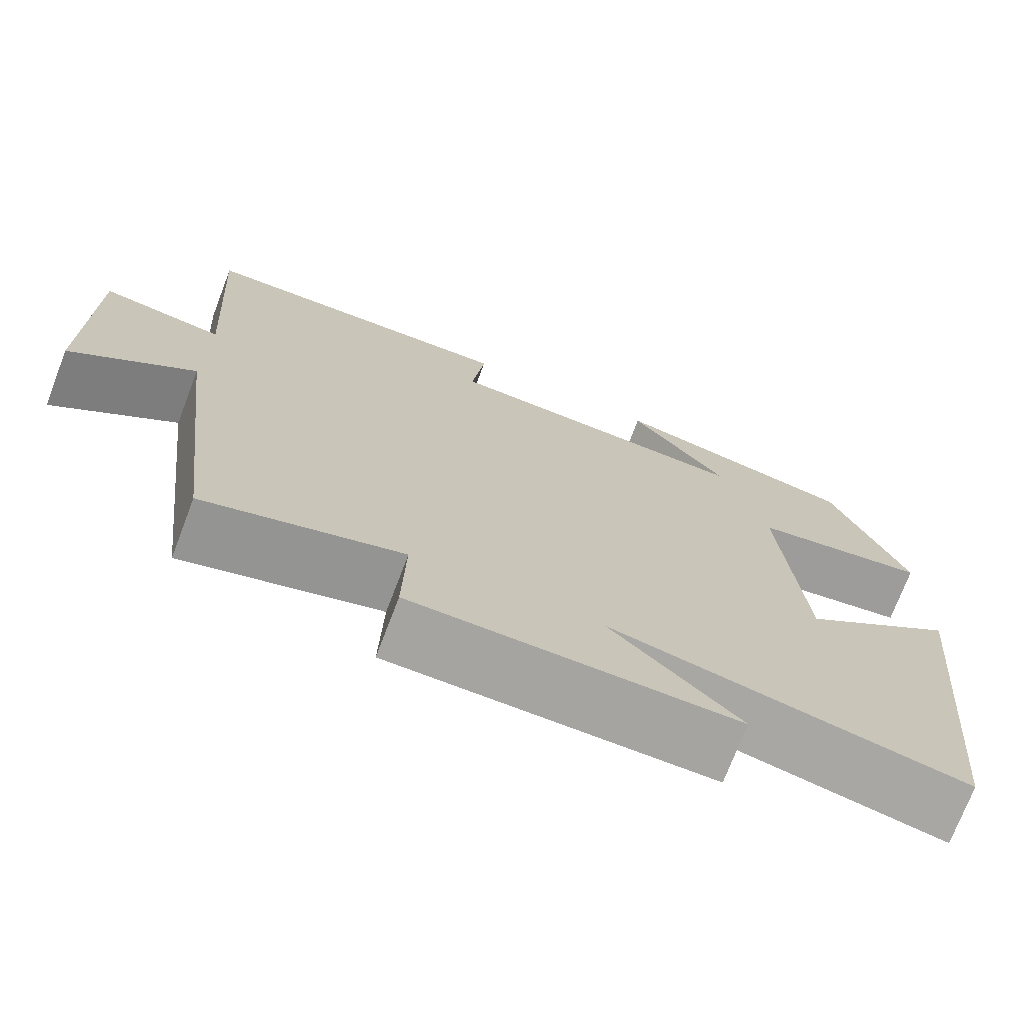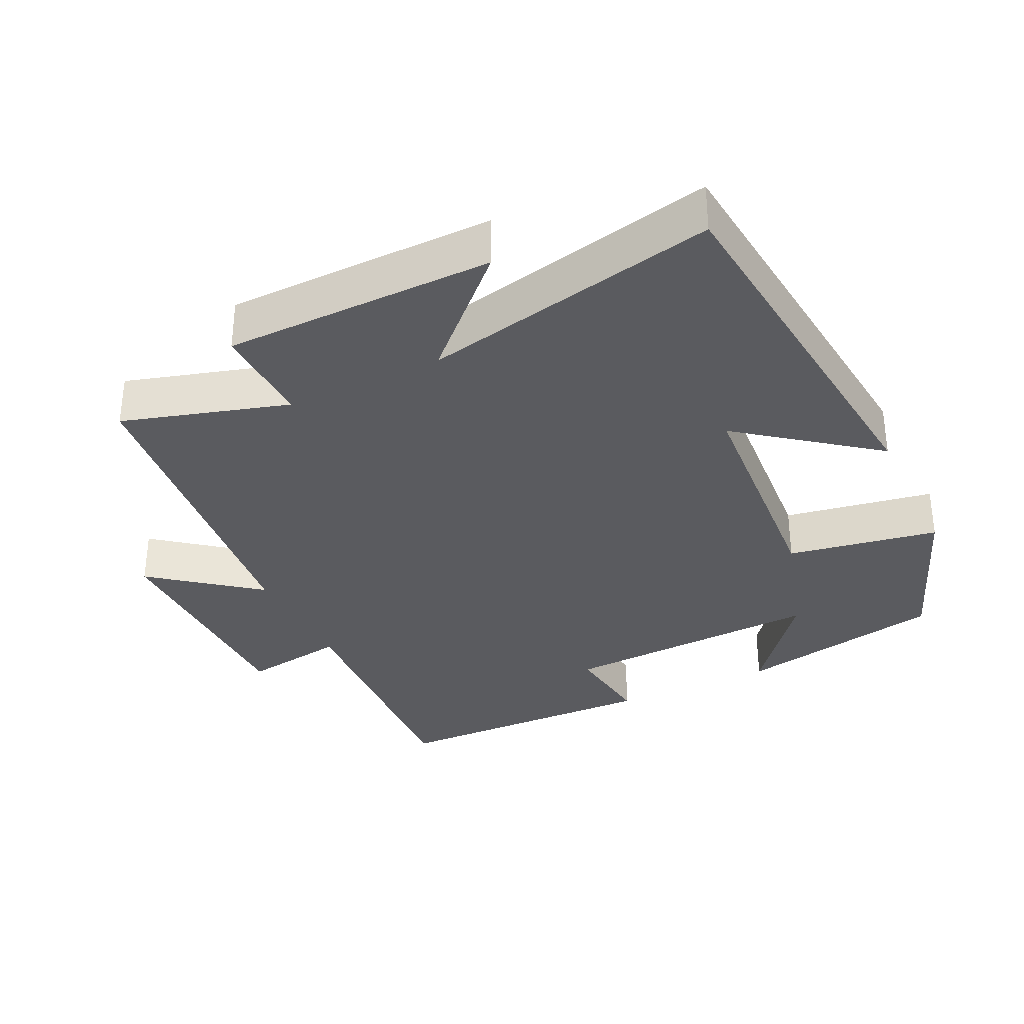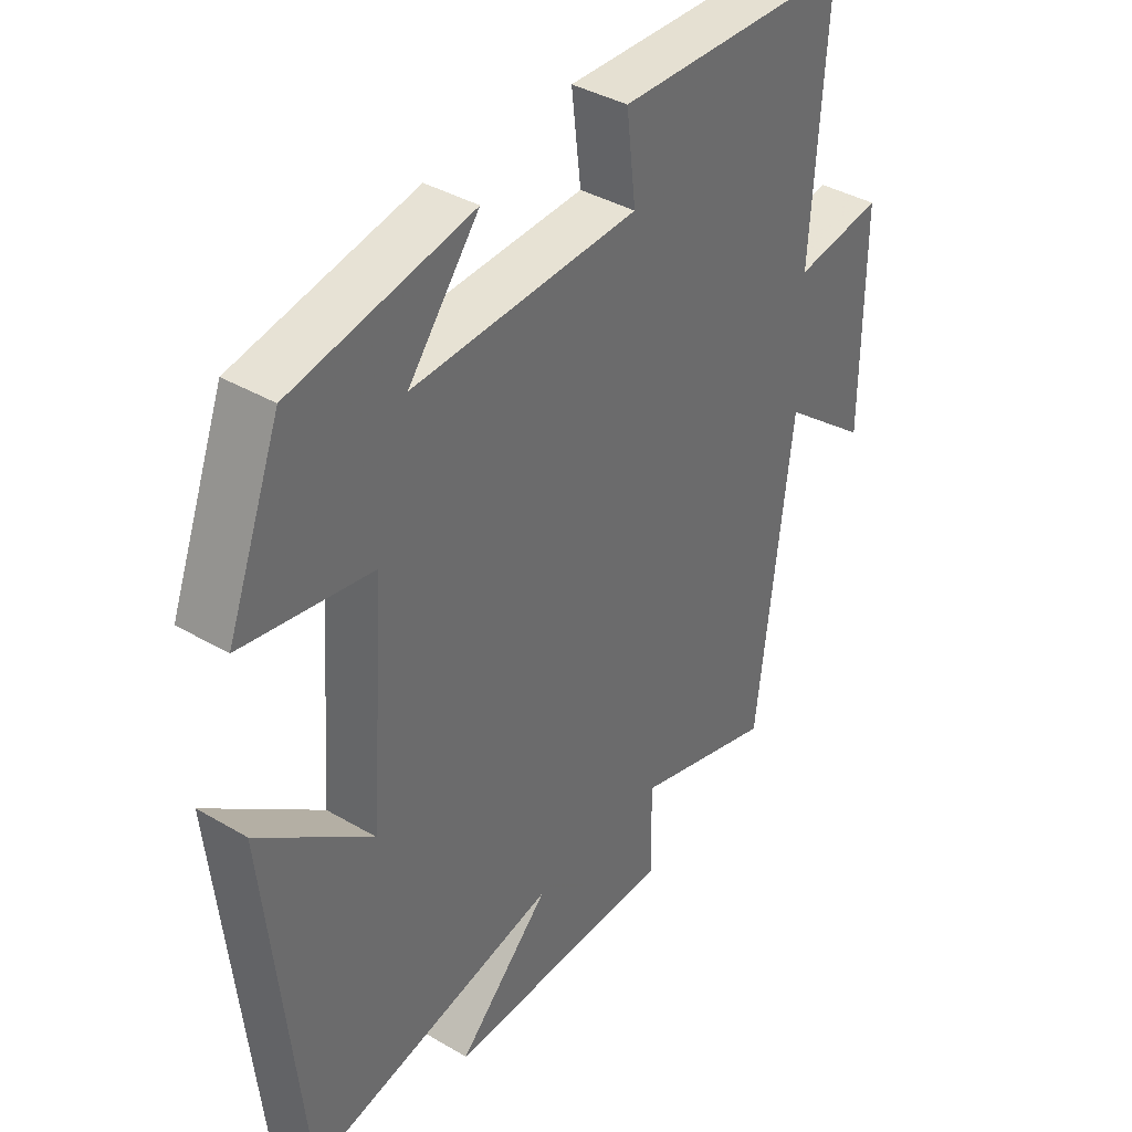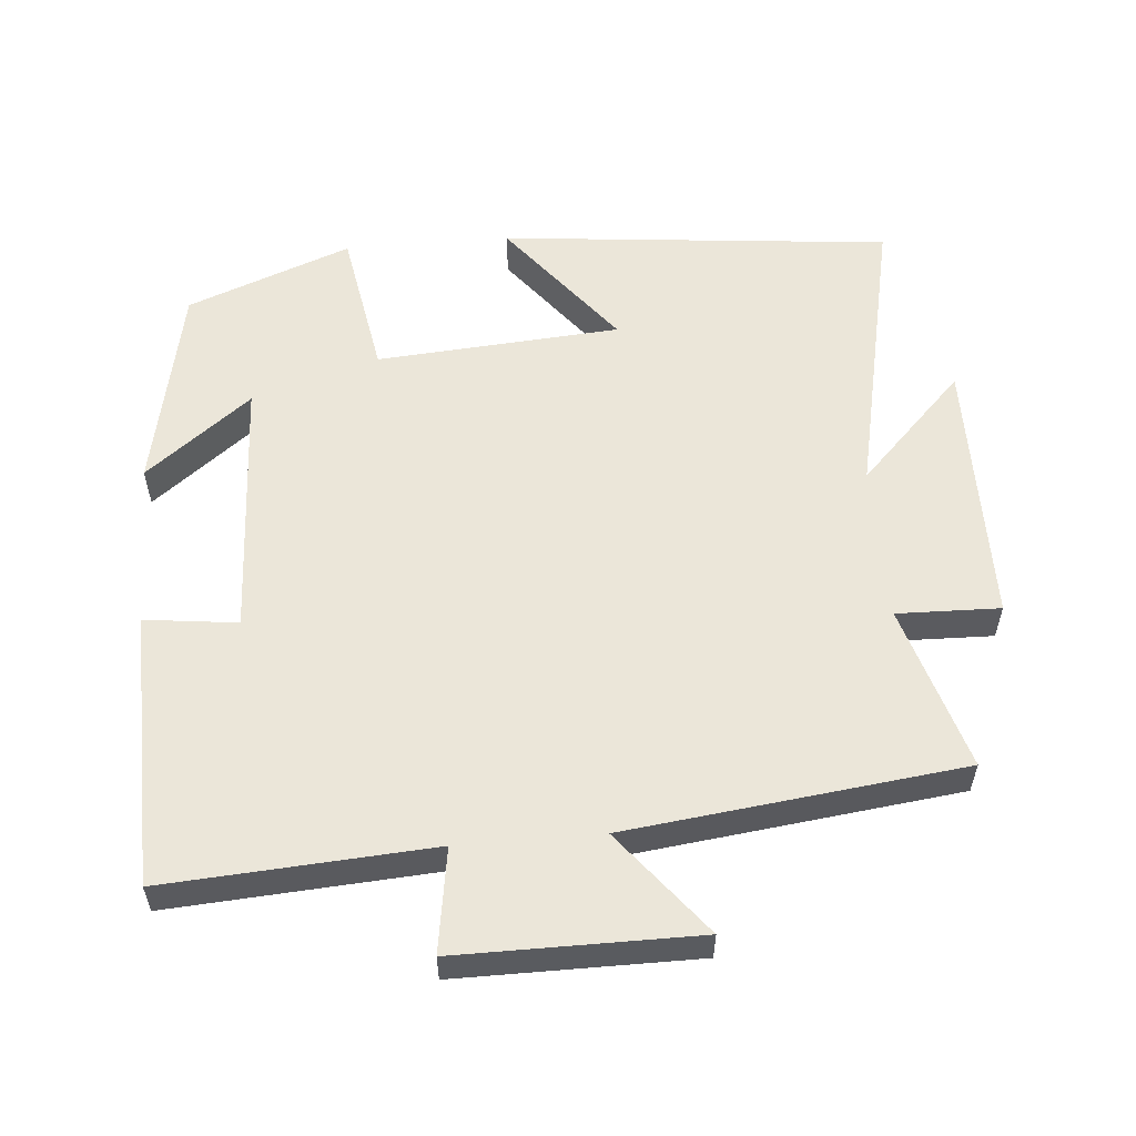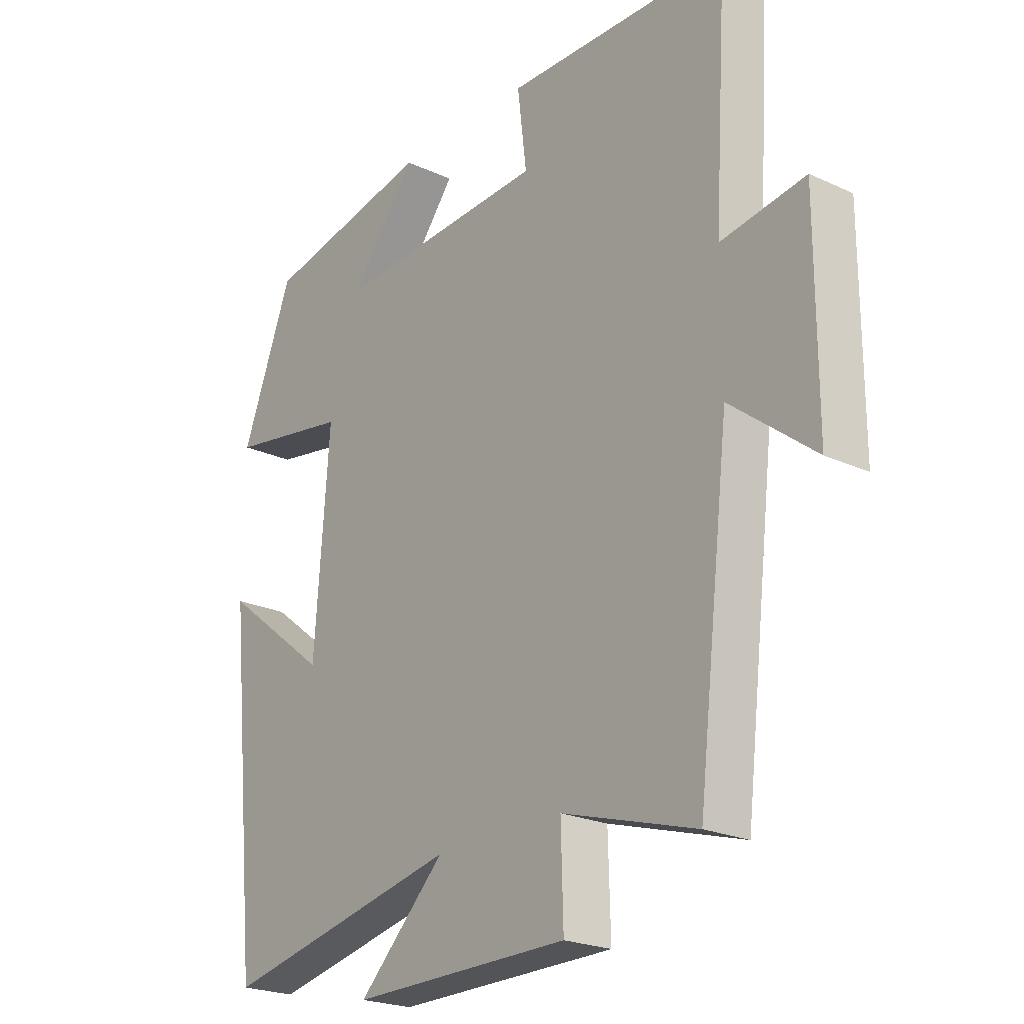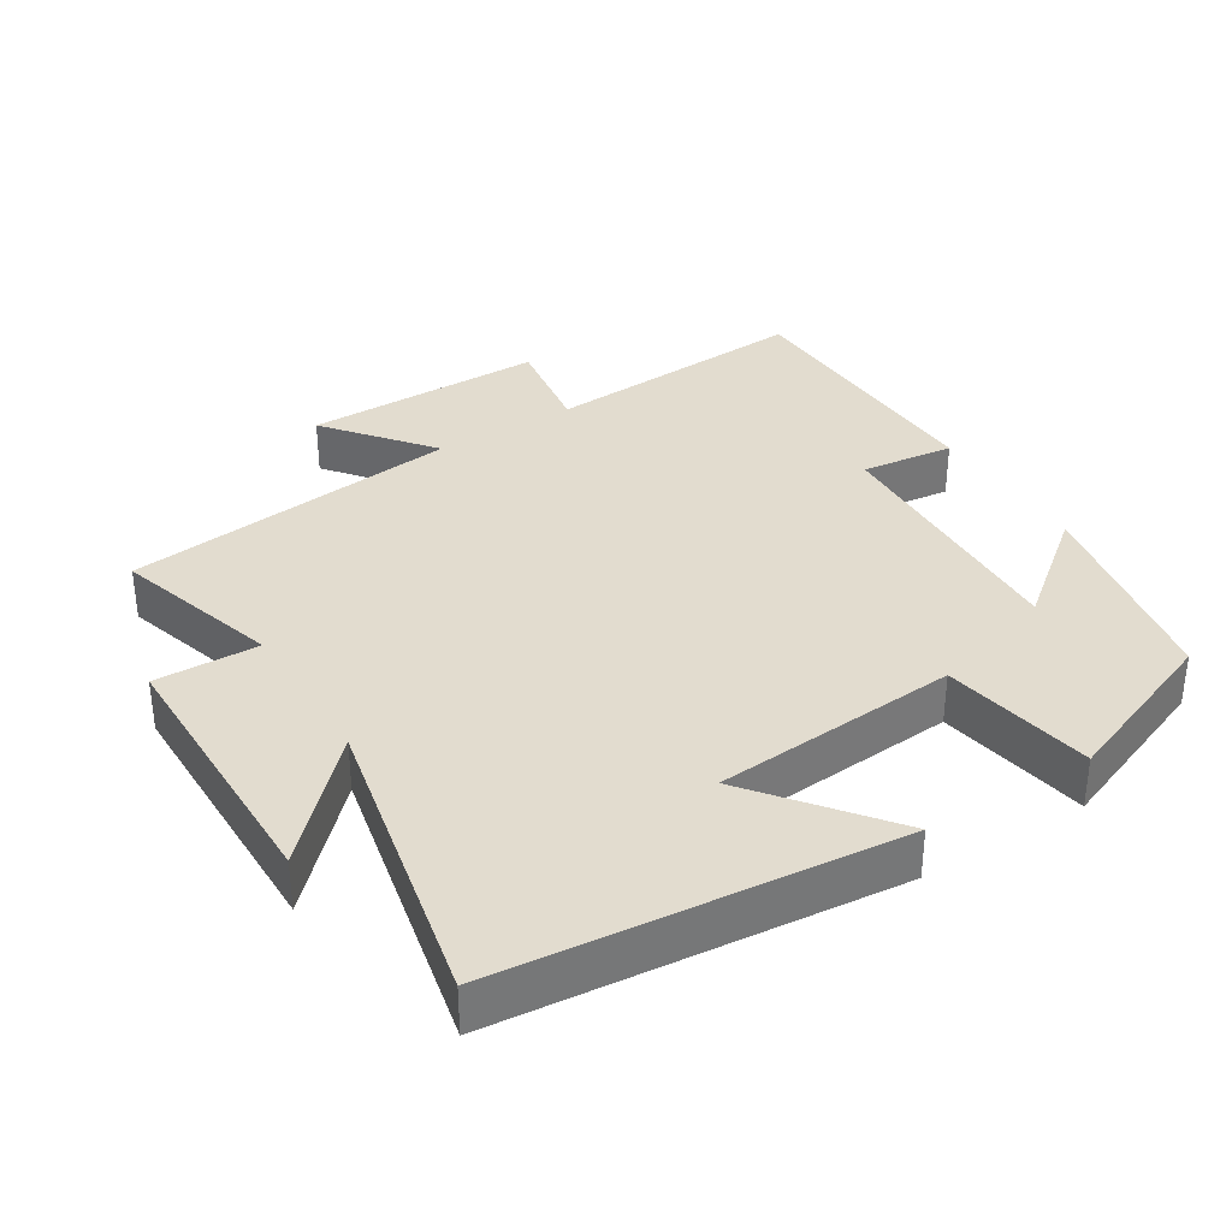
<metadata>
{"format":"obj","ext":"obj","renderer":"f3d","projection":"perspective","resolution":1024,"background":"white","views":[{"elev":-73.2,"azim":159.1,"up":"+Z"},{"elev":-33.2,"azim":-154.2,"up":"+Y"},{"elev":38.6,"azim":-53.5,"up":"+Z"},{"elev":56.4,"azim":85.1,"up":"+Y"},{"elev":-22.7,"azim":51.6,"up":"+Z"},{"elev":34.7,"azim":-122.1,"up":"+Y"}]}
</metadata>
<code>
v 0.524 0.07 0.491
v 0.5 0.07 0.111
v 0.648 0.07 0.134
v 0.648 0.07 -0.208
v 0.5 0.07 -0.091
v 0.443 0.07 -0.57
v 0.207 0.07 -0.5
v 0.211 0.07 -0.647
v -0.175 0.07 -0.651
v -0.021 0.07 -0.5
v -0.444 0.07 -0.591
v -0.5 0.07 -0.033
v -0.311 0.07 -0.18
v -0.285 0.07 0.168
v -0.5 0.07 0.205
v -0.41 0.07 0.439
v -0.111 0.07 0.5
v -0.229 0.07 0.35
v 0.147 0.07 0.368
v 0.131 0.07 0.5
v 0.524 0 0.491
v 0.5 0 0.111
v 0.648 0 0.134
v 0.648 0 -0.208
v 0.5 0 -0.091
v 0.443 0 -0.57
v 0.207 0 -0.5
v 0.211 0 -0.647
v -0.175 0 -0.651
v -0.021 0 -0.5
v -0.444 0 -0.591
v -0.5 0 -0.033
v -0.311 0 -0.18
v -0.285 0 0.168
v -0.5 0 0.205
v -0.41 0 0.439
v -0.111 0 0.5
v -0.229 0 0.35
v 0.147 0 0.368
v 0.131 0 0.5
f 19 20 1 2
f 18 19 2
f 15 16 17 18
f 14 15 18 2
f 13 14 2
f 10 11 12 13
f 10 13 2 3
f 7 8 9 10
f 7 10 3
f 5 6 7
f 5 7 3
f 3 4 5
f 22 21 40 39
f 22 39 38
f 38 37 36 35
f 22 38 35 34
f 22 34 33
f 33 32 31 30
f 23 22 33 30
f 30 29 28 27
f 23 30 27
f 27 26 25
f 23 27 25
f 25 24 23
f 1 21 22 2
f 2 22 23 3
f 3 23 24 4
f 4 24 25 5
f 5 25 26 6
f 6 26 27 7
f 7 27 28 8
f 8 28 29 9
f 9 29 30 10
f 10 30 31 11
f 11 31 32 12
f 12 32 33 13
f 13 33 34 14
f 14 34 35 15
f 15 35 36 16
f 16 36 37 17
f 17 37 38 18
f 18 38 39 19
f 19 39 40 20
f 20 40 21 1

</code>
